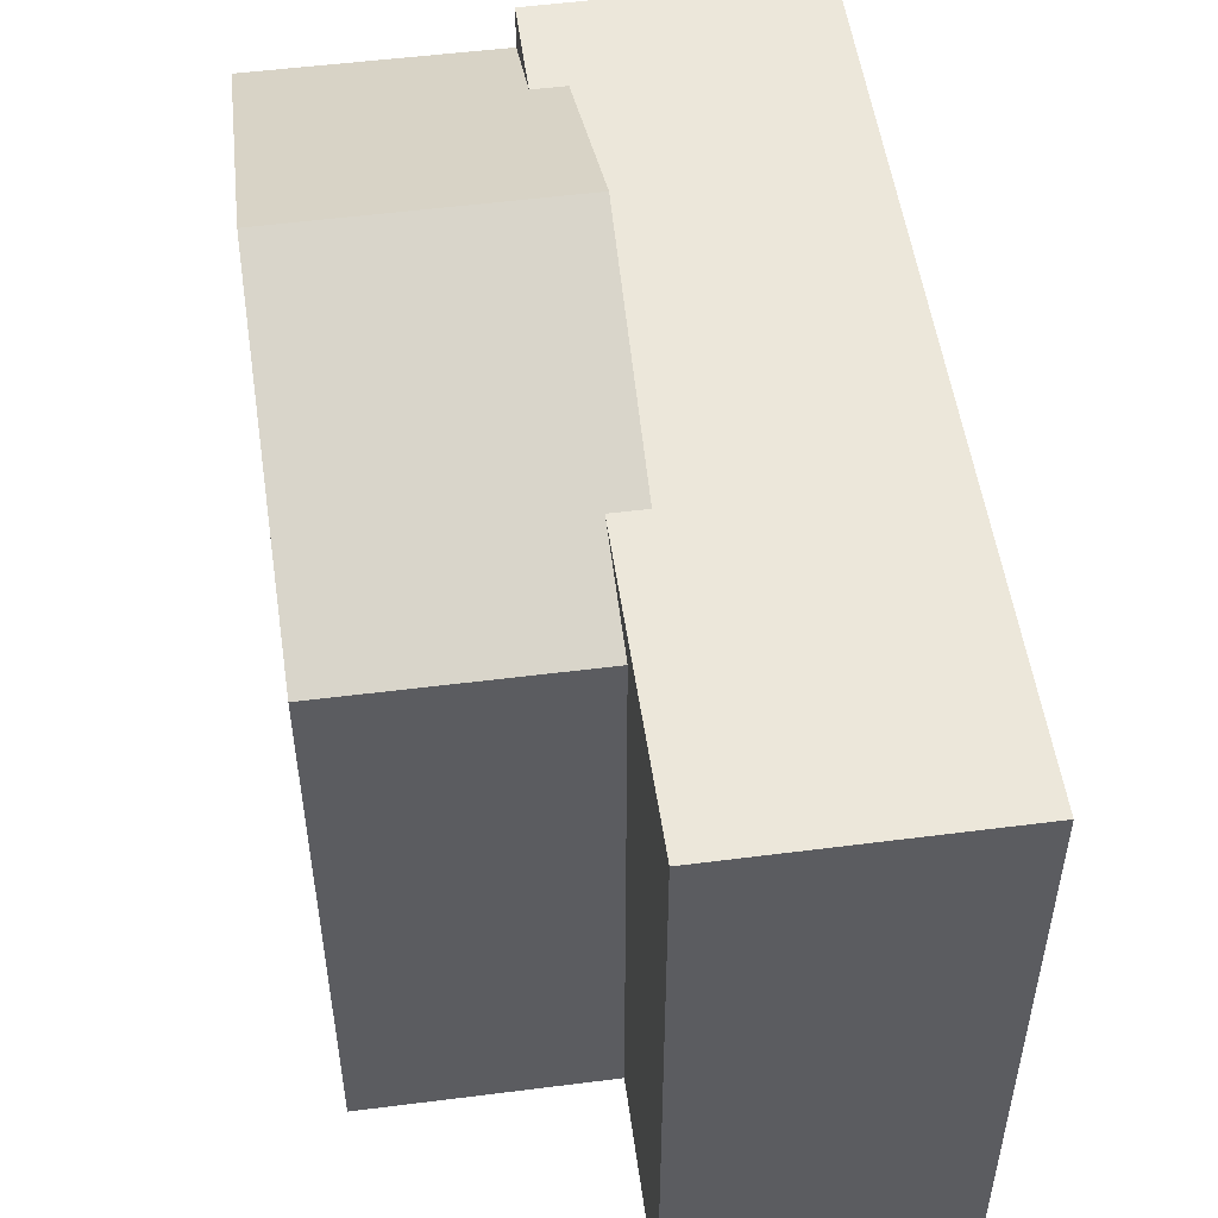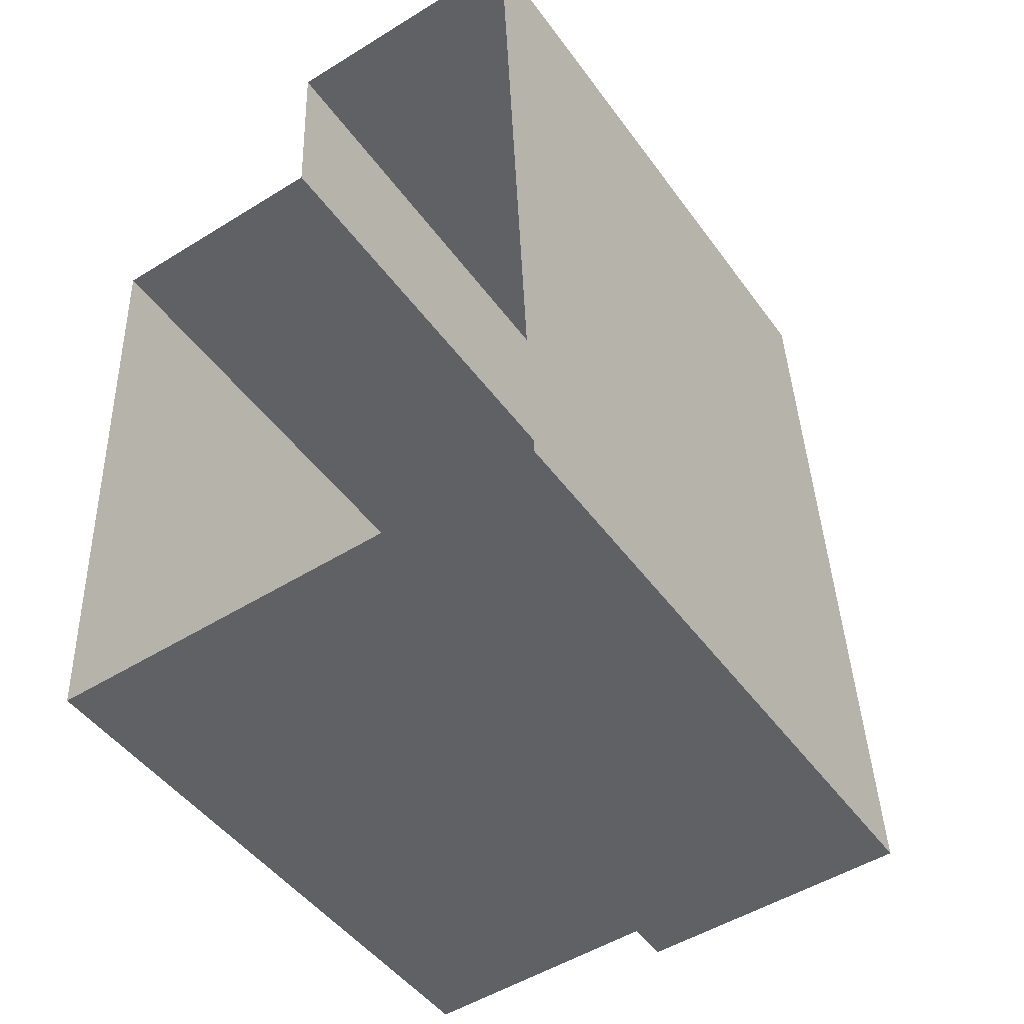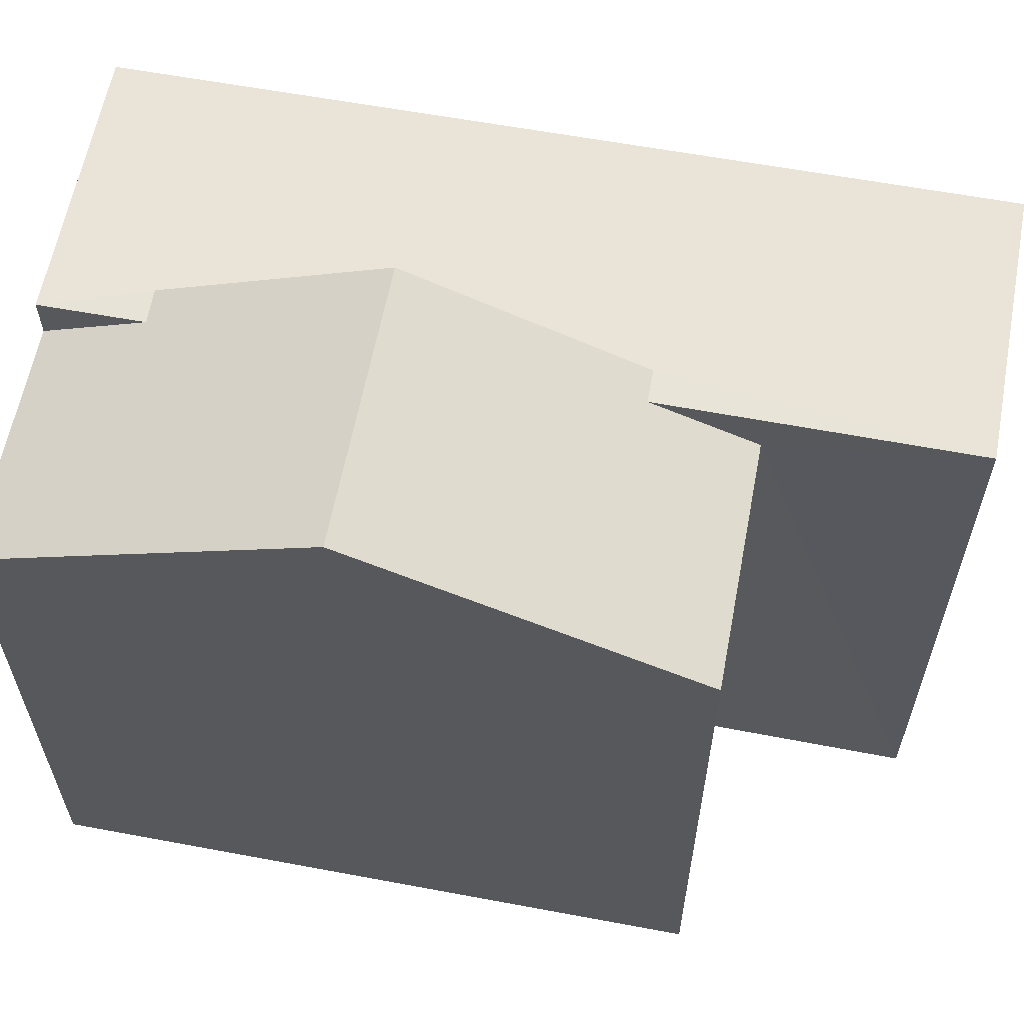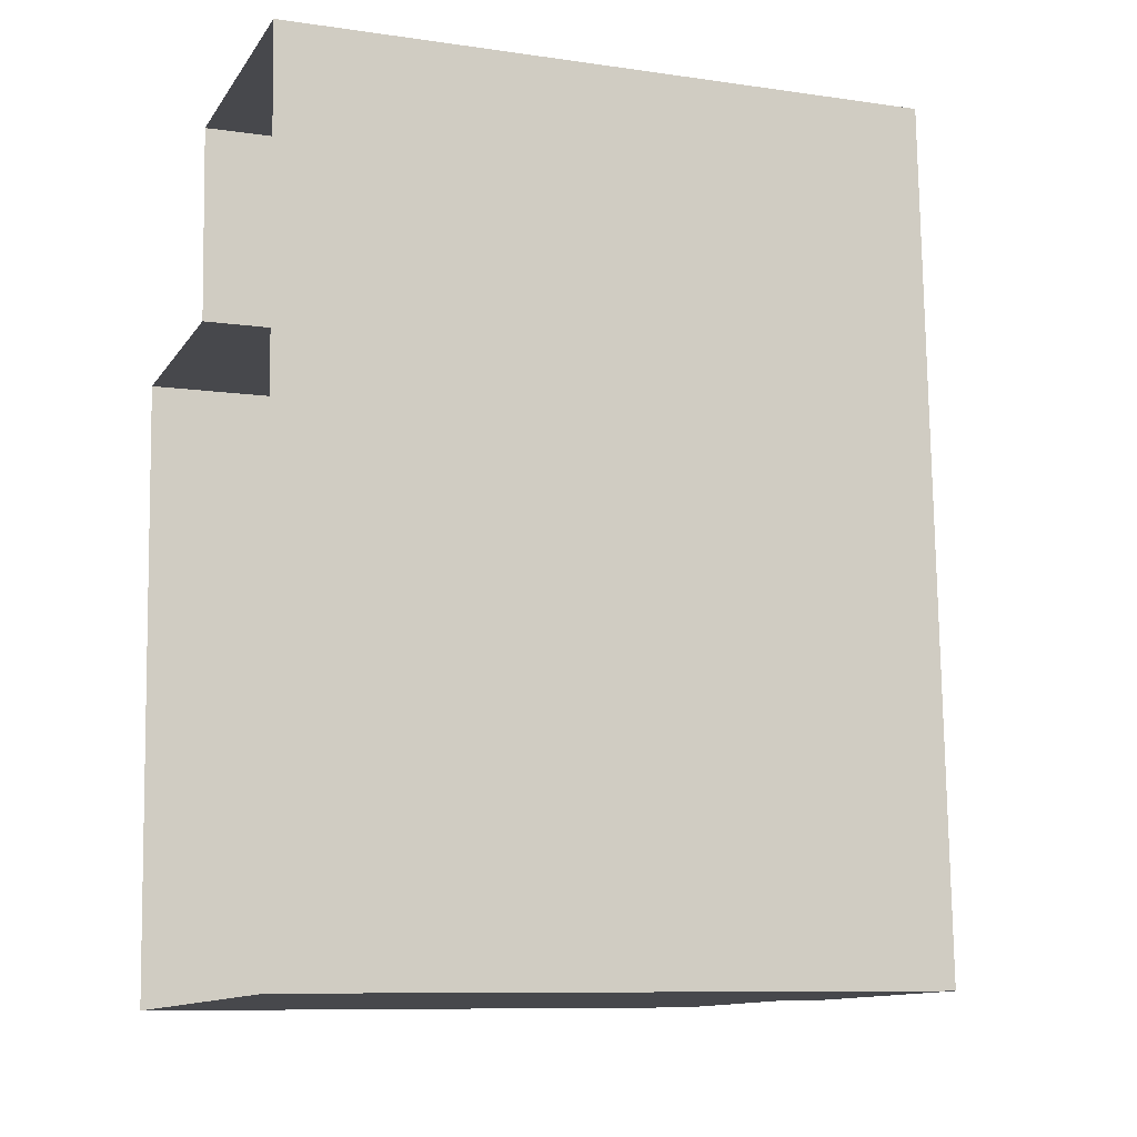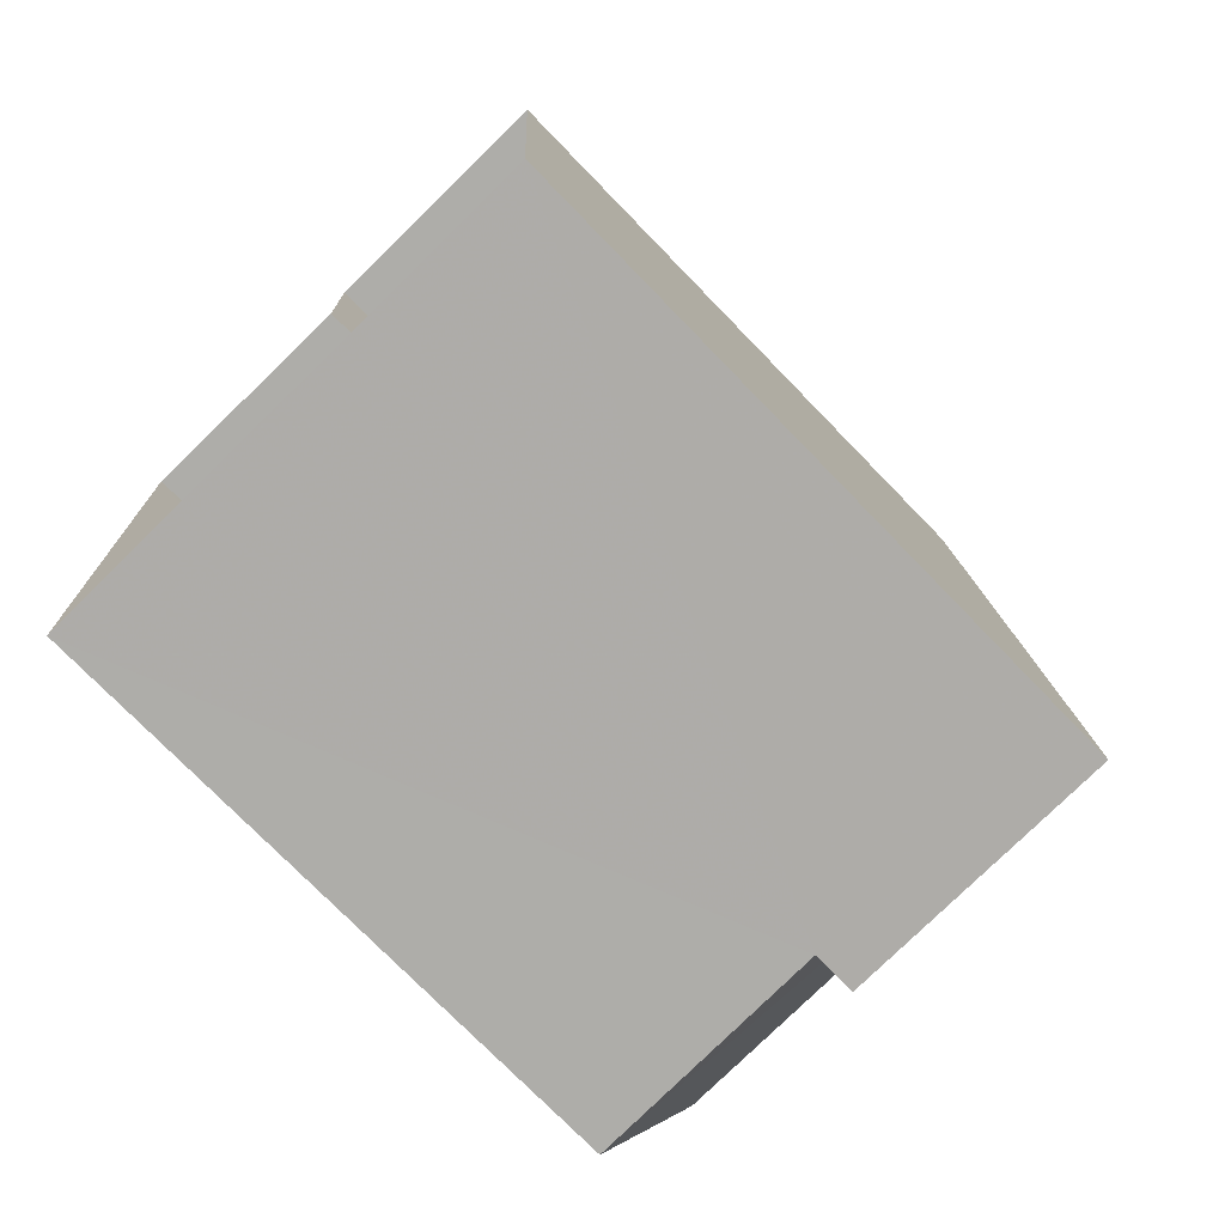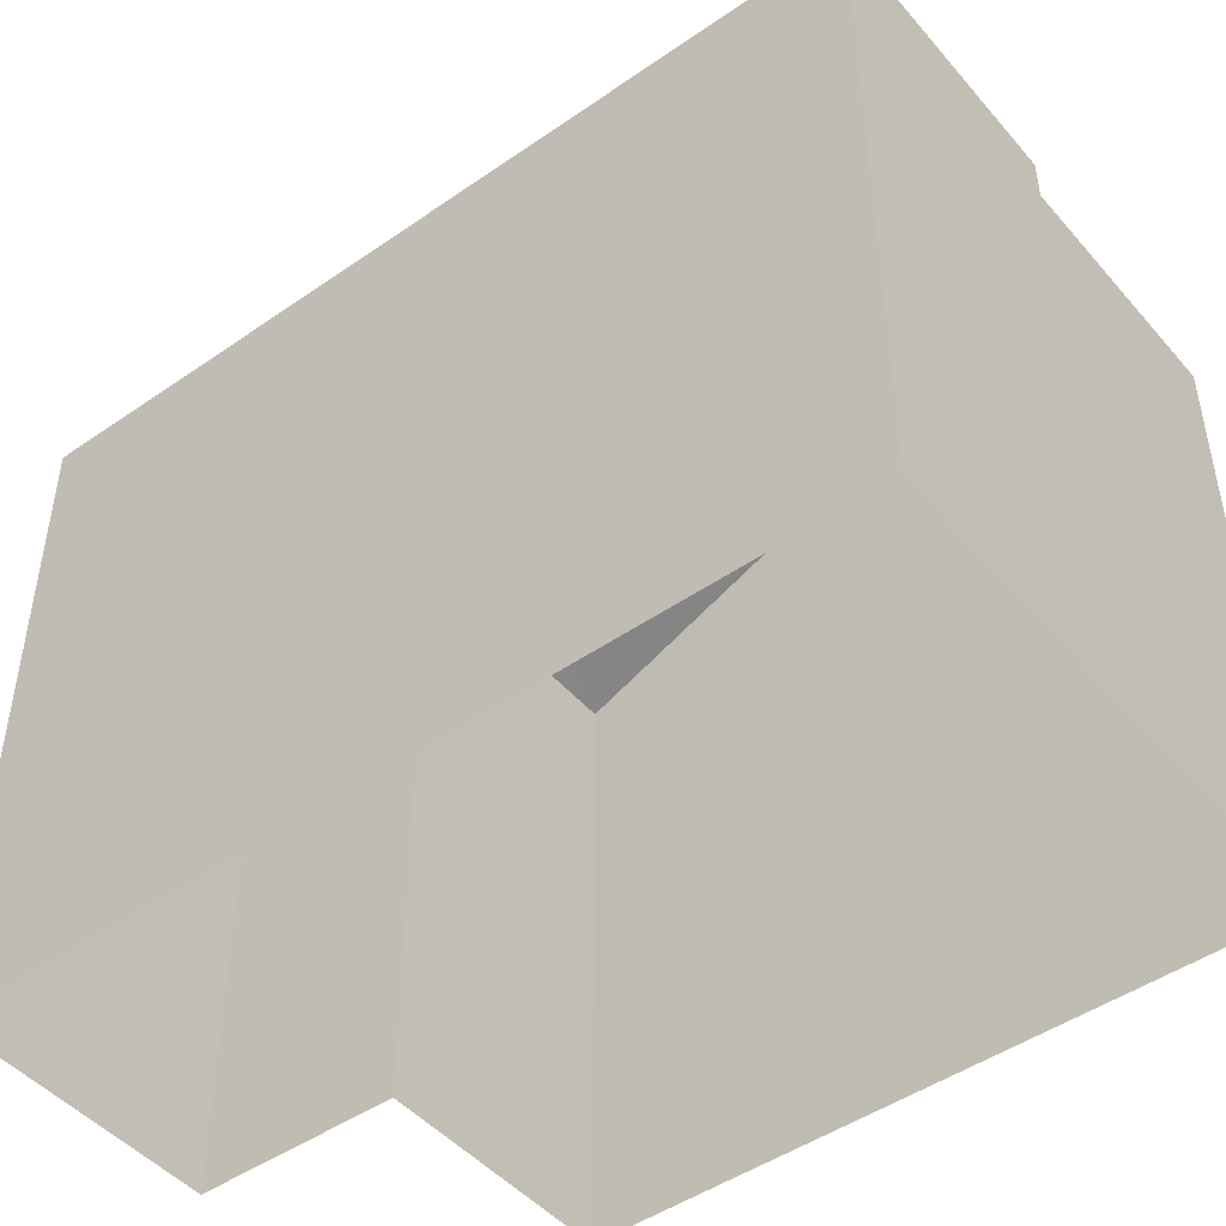
<metadata>
{"format":"obj","ext":"obj","renderer":"f3d","projection":"perspective","resolution":1024,"background":"white","views":[{"elev":52.3,"azim":169.6,"up":"+Z"},{"elev":-46.9,"azim":-146.1,"up":"+Y"},{"elev":61.0,"azim":98.3,"up":"+Z"},{"elev":-9.3,"azim":-111.0,"up":"+Y"},{"elev":-75.1,"azim":-135.8,"up":"+Y"},{"elev":-47.0,"azim":-54.2,"up":"+Z"}]}
</metadata>
<code>
v -3.739e+05 -1.043e+05 24.2
v -3.739e+05 -1.043e+05 24.2
v -3.739e+05 -1.043e+05 24.2
v -3.739e+05 -1.043e+05 24.2
v -3.739e+05 -1.043e+05 24.2
v -3.739e+05 -1.043e+05 24.2
v -3.739e+05 -1.043e+05 35.33
v -3.739e+05 -1.043e+05 35.33
v -3.739e+05 -1.043e+05 35.33
v -3.739e+05 -1.043e+05 35.33
v -3.739e+05 -1.043e+05 35.33
v -3.739e+05 -1.043e+05 35.33
v -3.739e+05 -1.043e+05 35.33
v -3.739e+05 -1.043e+05 35.33
v -3.739e+05 -1.043e+05 34.57
v -3.739e+05 -1.043e+05 36.99
v -3.739e+05 -1.043e+05 36.99
v -3.739e+05 -1.043e+05 34.57
v -3.739e+05 -1.043e+05 34.57
v -3.739e+05 -1.043e+05 34.57
f 1 2 3
f 3 2 4
f 4 2 5
f 2 6 5
f 7 8 9
f 10 11 12
f 10 13 11
f 13 8 7
f 9 8 14
f 13 10 8
f 15 14 16
f 16 14 17
f 15 18 14
f 17 14 8
f 19 20 12
f 20 16 12
f 12 17 10
f 12 16 17
f 13 3 4
f 13 7 3
f 20 5 16
f 5 6 16
f 6 15 16
f 18 9 14
f 2 1 18
f 1 9 18
f 7 1 3
f 7 9 1
f 2 15 6
f 2 18 15
f 10 17 8
f 20 19 5
f 5 19 4
f 4 19 13
f 19 11 13
f 19 12 11

</code>
